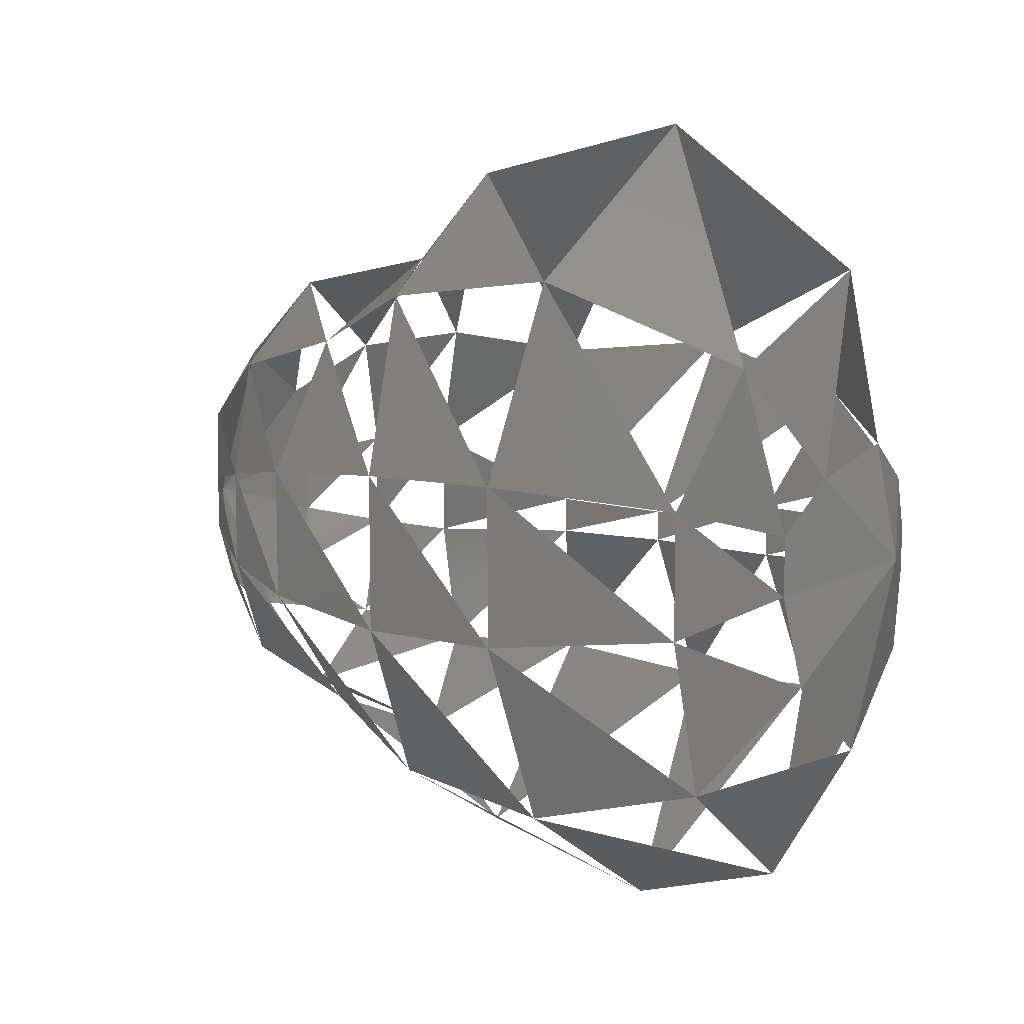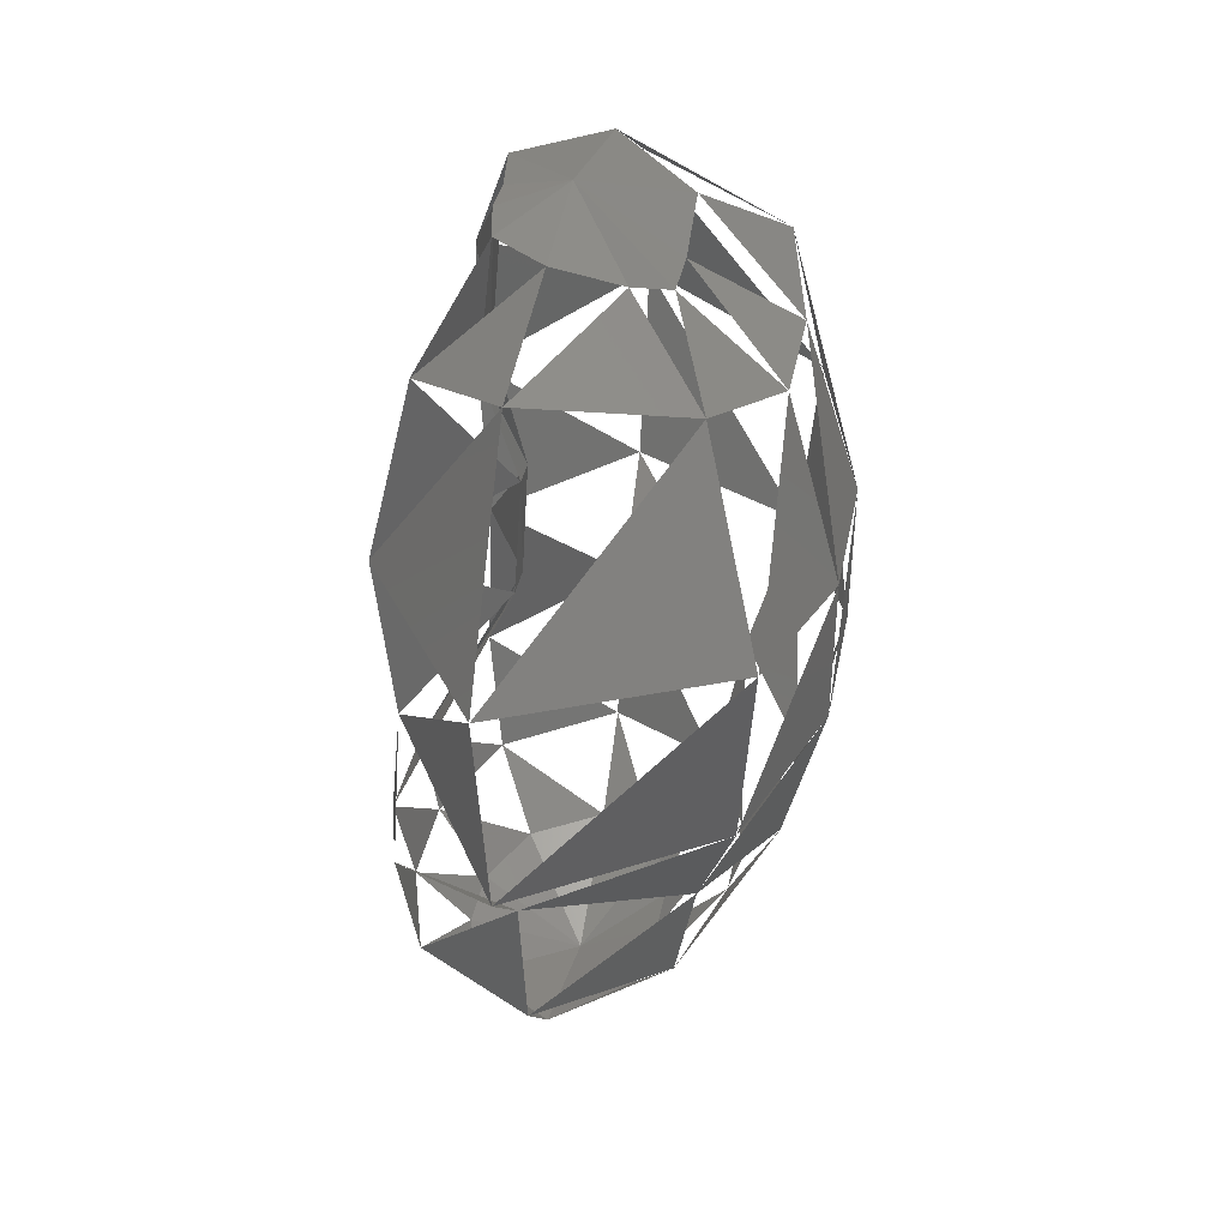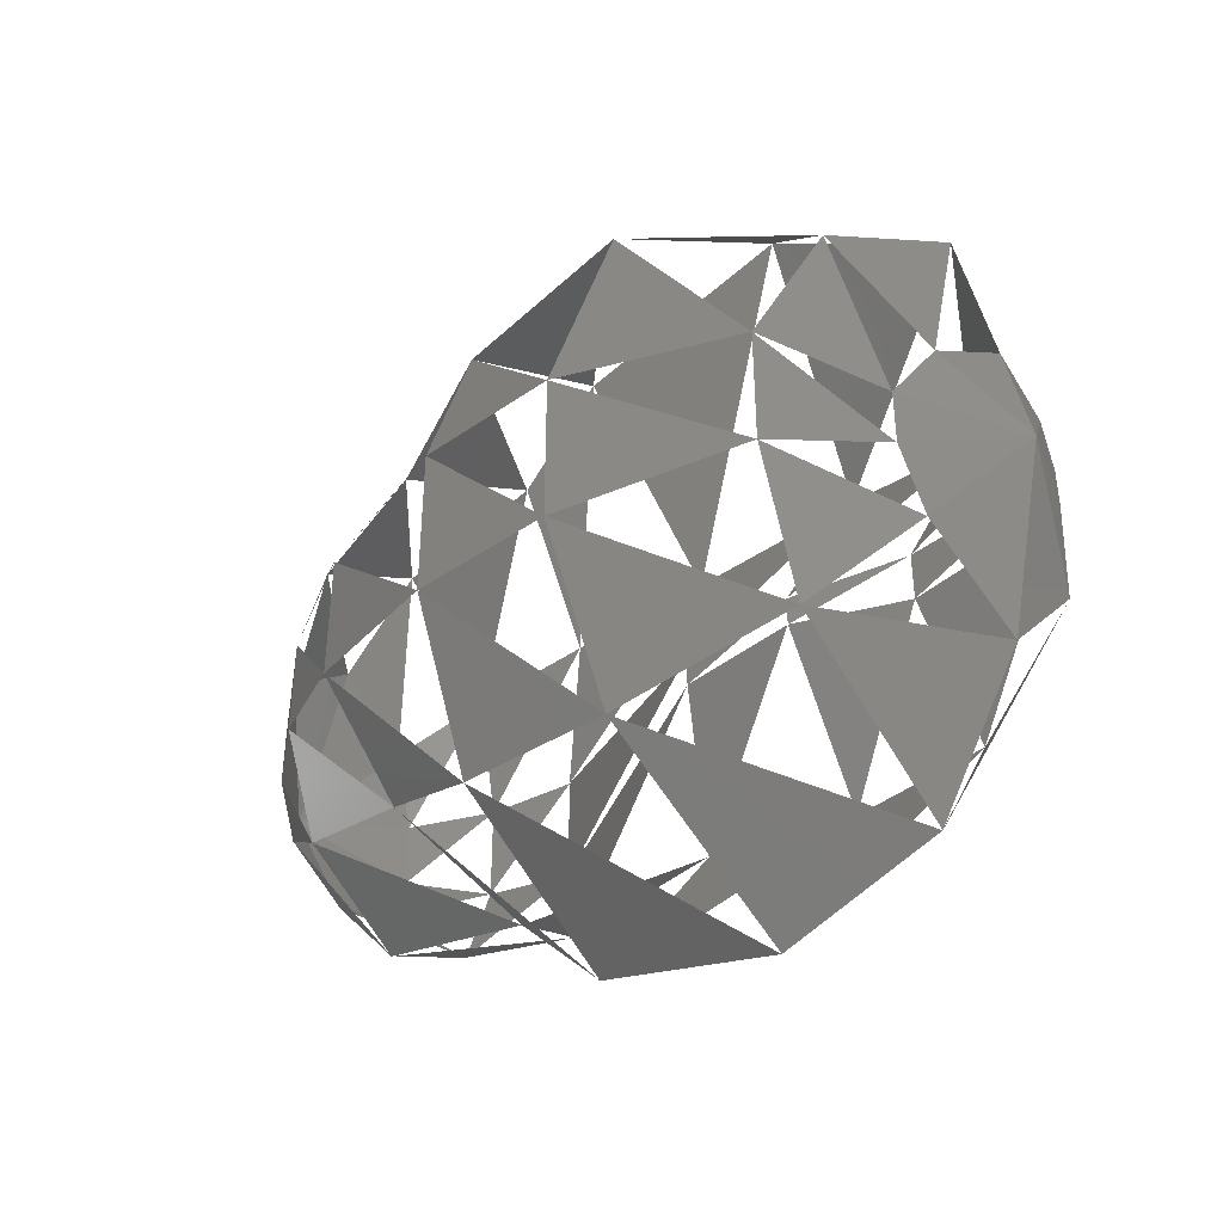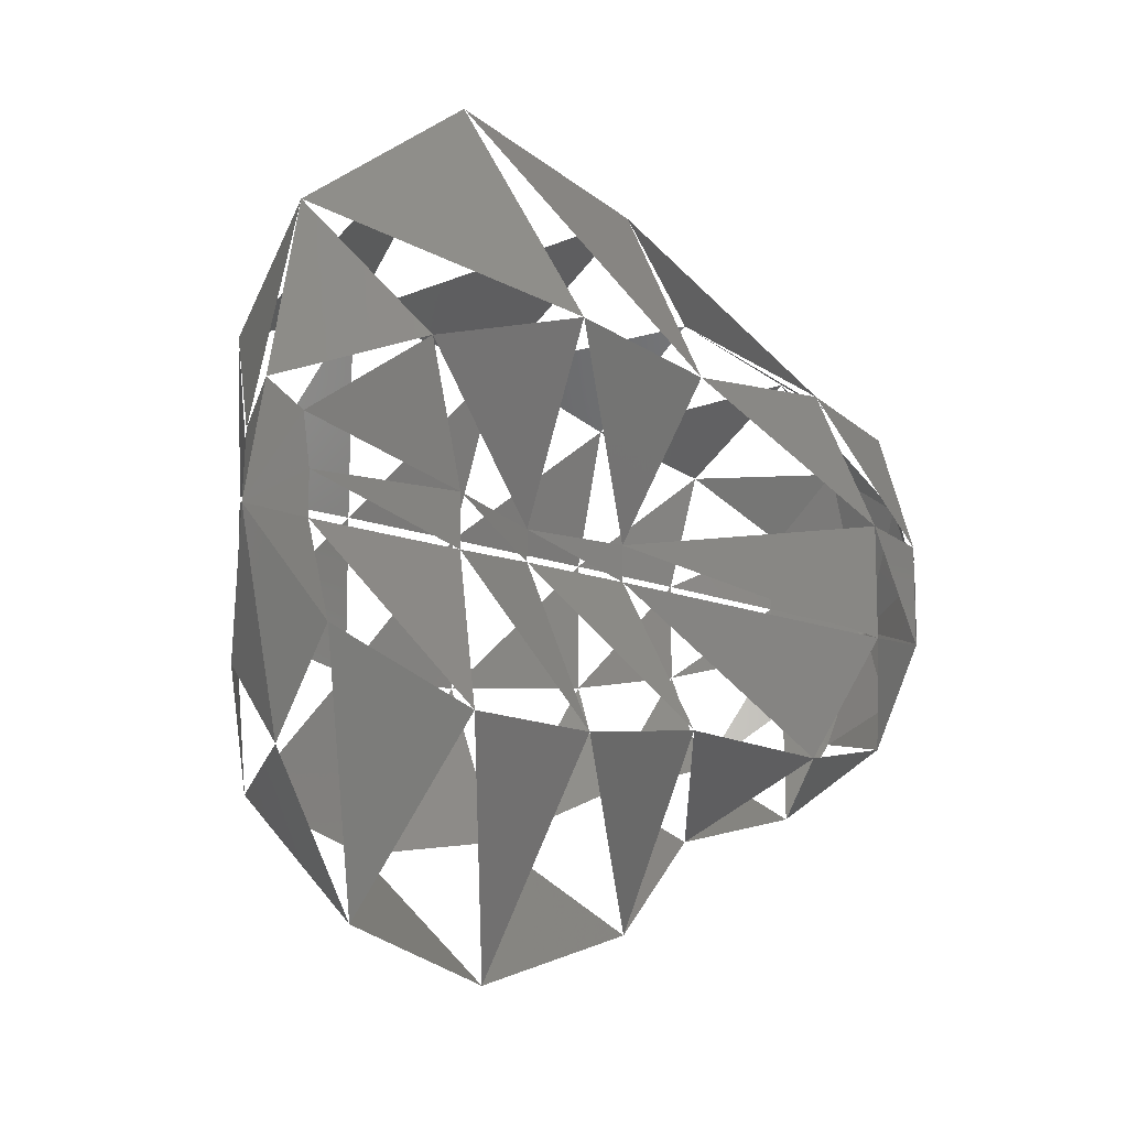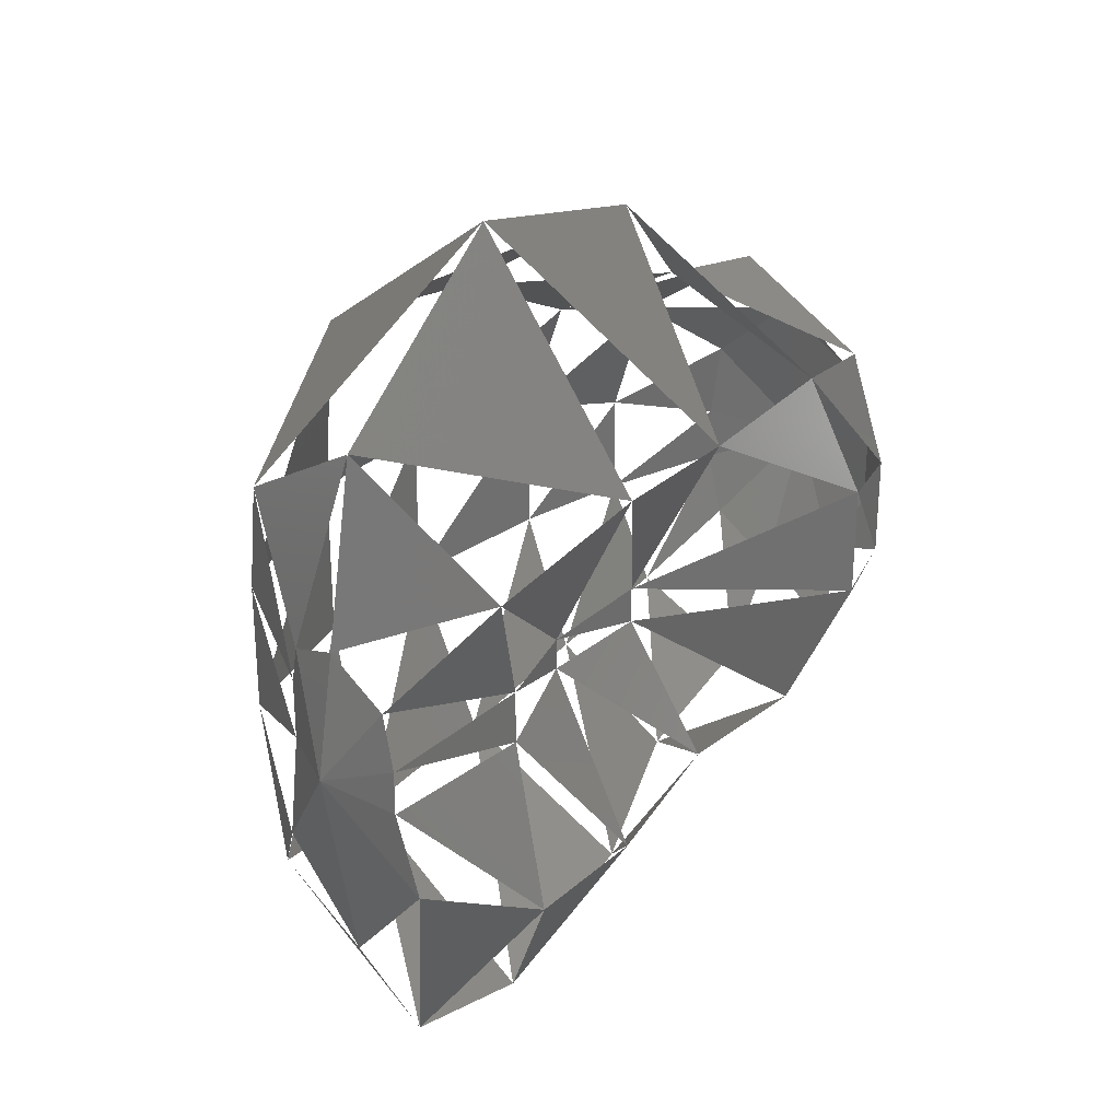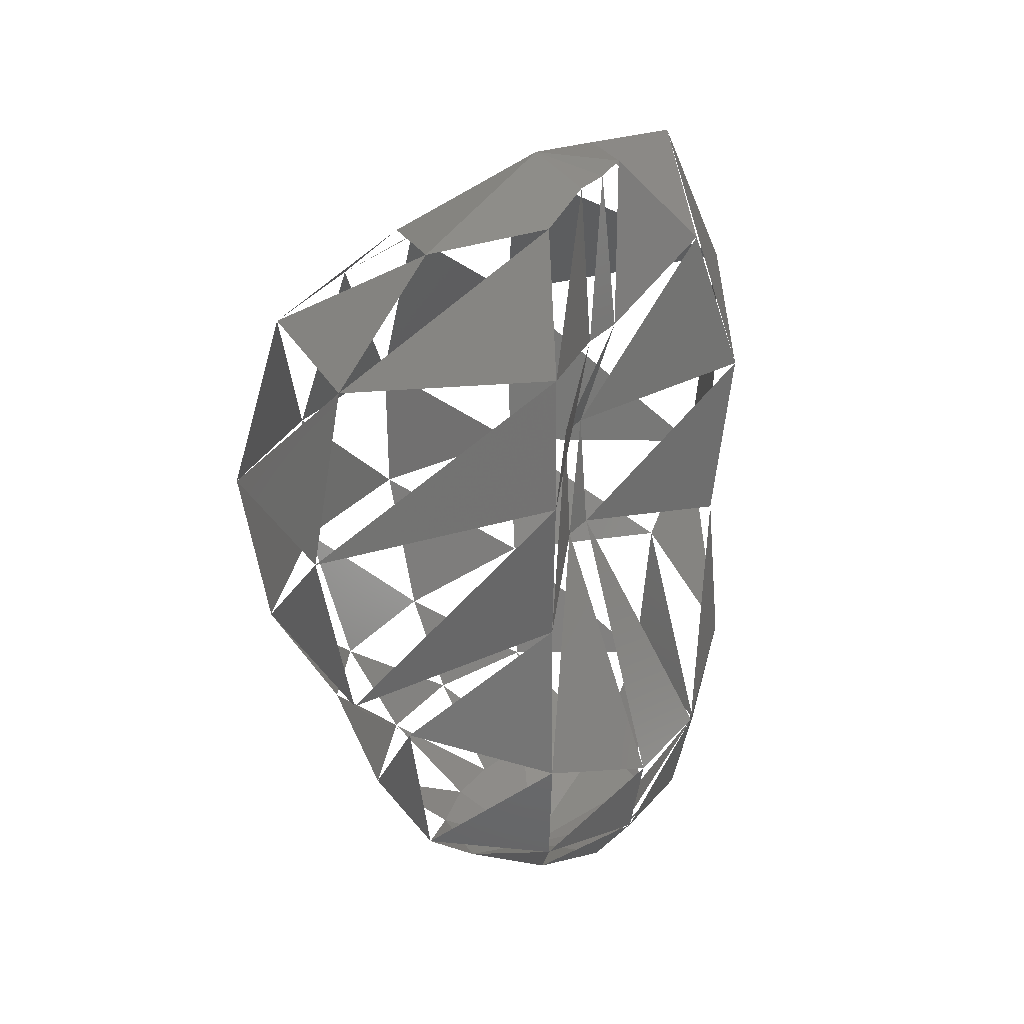
<metadata>
{"format":"stl","ext":"stl","renderer":"f3d","projection":"perspective","resolution":1024,"background":"white","views":[{"elev":9.9,"azim":121.2,"up":"+Z"},{"elev":34.4,"azim":10.2,"up":"+Y"},{"elev":-41.6,"azim":129.0,"up":"+Z"},{"elev":-12.0,"azim":-135.1,"up":"+Z"},{"elev":27.9,"azim":-146.2,"up":"+Z"},{"elev":27.9,"azim":-148.8,"up":"+Y"}]}
</metadata>
<code>
# stl→obj: 72 verts, 80 faces
v 0 0.05292 0
v 0.005482 0.04913 -0.007546
v 0 0.05027 -0.0126
v 0.01015 0.04436 -0.01397
v 0 0.04498 -0.02176
v 0.01202 0.03396 -0.01655
v 0 0.03528 -0.02471
v 0.01101 0.02381 -0.01516
v 0 0.02381 -0.02144
v 0 0.01835 -0.01555
v 0.008512 0.01649 -0.01172
v 0.006925 0.008732 -0.009531
v 0 0.008643 -0.01342
v 0.003991 0.003969 -0.005495
v 0 0.004233 -0.008182
v 0 0 0
v 0.005758 0.04798 -0.001871
v 0.01214 0.04375 -0.003944
v 0.01541 0.03263 -0.005006
v 0.01525 0.02381 -0.004955
v 0.01276 0.01464 -0.004146
v 0.009649 0.00882 -0.003135
v 0.005135 0.003705 -0.001669
v 0.005758 0.04798 0.001871
v 0.01214 0.04375 0.003944
v 0.01541 0.03263 0.005006
v 0.01525 0.02381 0.004955
v 0.01276 0.01464 0.004146
v 0.009649 0.00882 0.003135
v 0.005135 0.003705 0.001669
v 0.003895 0.04974 0.005362
v 0.008993 0.04657 0.01238
v 0.0126 0.03493 0.01734
v 0.01159 0.02346 0.01595
v 0.009089 0.01623 0.01251
v 0.007551 0.008556 0.01039
v 0.004617 0.00344 0.006355
v 0 0.05151 0.0072
v 0 0.04939 0.01784
v 0 0.03722 0.02667
v 0 0.02311 0.0234
v 0 0.01782 0.01751
v 0 0.008291 0.01555
v 0 0.003174 0.01031
v -0.003367 0.0516 0.004633
v -0.006781 0.0456 0.009333
v -0.008752 0.03599 0.01205
v -0.007935 0.02523 0.01092
v -0.008464 0.01517 0.01165
v -0.007551 0.007761 0.01039
v -0.005049 0.003087 0.00695
v -0.004046 0.05169 0.001315
v -0.004981 0.04181 0.001618
v -0.002957 0.03475 0.000961
v -0.003424 0.02734 0.001112
v -0.01074 0.01252 0.003489
v -0.009649 0.007232 0.003135
v -0.006536 0.002999 0.002124
v -0.004046 0.05169 -0.001315
v -0.004981 0.04181 -0.001618
v -0.002957 0.03475 -0.000961
v -0.003424 0.02734 -0.001112
v -0.01074 0.01252 -0.003489
v -0.009649 0.007232 -0.003135
v -0.006536 0.002999 -0.002124
v -0.004954 0.05098 -0.006818
v -0.007935 0.0434 -0.01092
v -0.008176 0.03501 -0.01125
v -0.007358 0.02558 -0.01013
v -0.007887 0.01543 -0.01086
v -0.006925 0.007937 -0.009531
v -0.004424 0.003616 -0.006089
f 1 2 3
f 3 4 5
f 5 6 7
f 7 8 9
f 9 10 11
f 10 12 13
f 13 14 15
f 15 14 16
f 1 17 2
f 2 18 4
f 4 19 6
f 6 20 8
f 8 21 11
f 11 22 12
f 12 23 14
f 14 23 16
f 1 24 17
f 17 25 18
f 18 26 19
f 19 27 20
f 20 28 21
f 21 29 22
f 22 30 23
f 23 30 16
f 1 31 24
f 24 32 25
f 25 33 26
f 26 34 27
f 27 35 28
f 28 36 29
f 29 37 30
f 30 37 16
f 1 38 31
f 31 39 32
f 32 40 33
f 33 41 34
f 34 42 35
f 35 43 36
f 36 44 37
f 37 44 16
f 1 45 38
f 38 46 39
f 39 47 40
f 40 48 41
f 41 42 49
f 42 50 43
f 43 51 44
f 44 51 16
f 1 52 45
f 45 53 46
f 46 54 47
f 47 55 48
f 48 56 49
f 49 57 50
f 50 58 51
f 51 58 16
f 1 59 52
f 52 60 53
f 53 54 61
f 54 62 55
f 55 63 56
f 56 64 57
f 57 65 58
f 58 65 16
f 1 66 59
f 59 67 60
f 60 61 68
f 61 69 62
f 62 70 63
f 63 71 64
f 64 72 65
f 65 72 16
f 1 3 66
f 66 5 67
f 67 7 68
f 68 9 69
f 69 10 70
f 70 13 71
f 71 15 72
f 72 15 16

</code>
